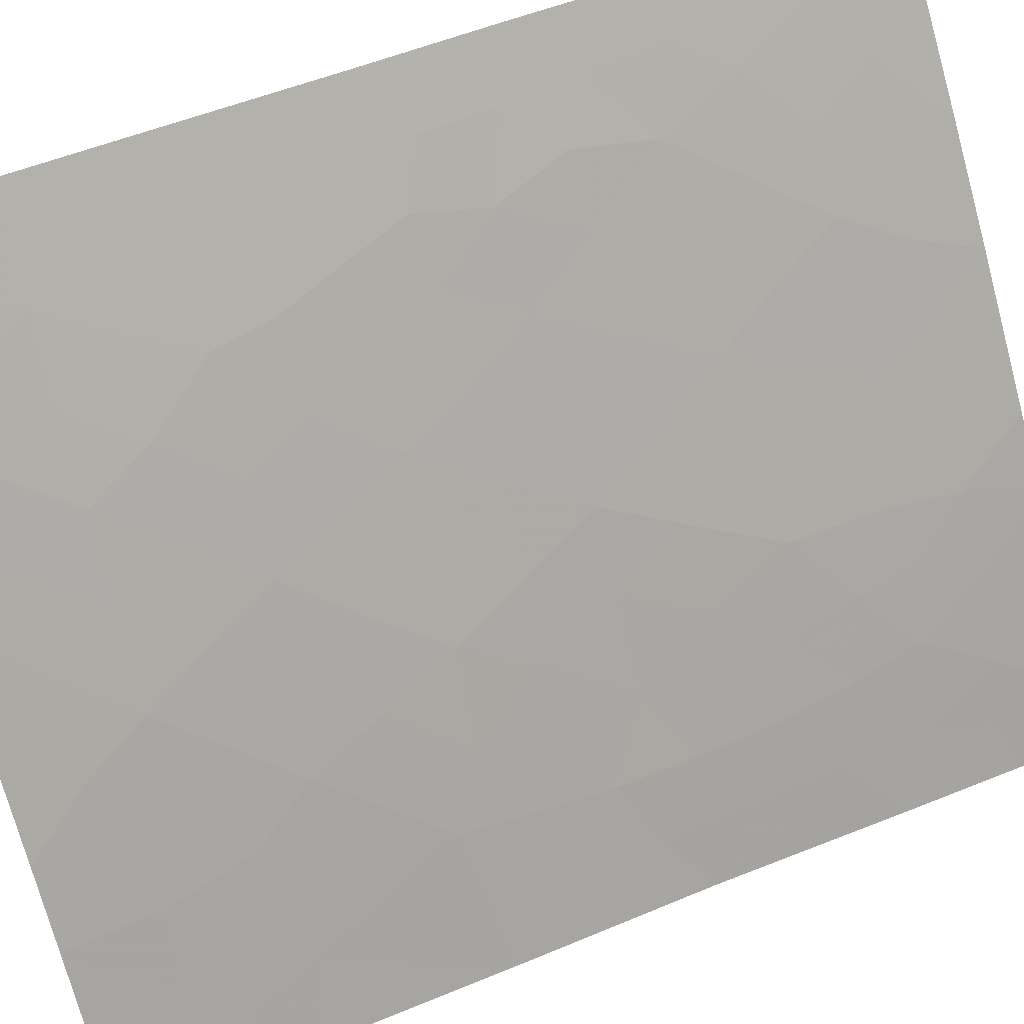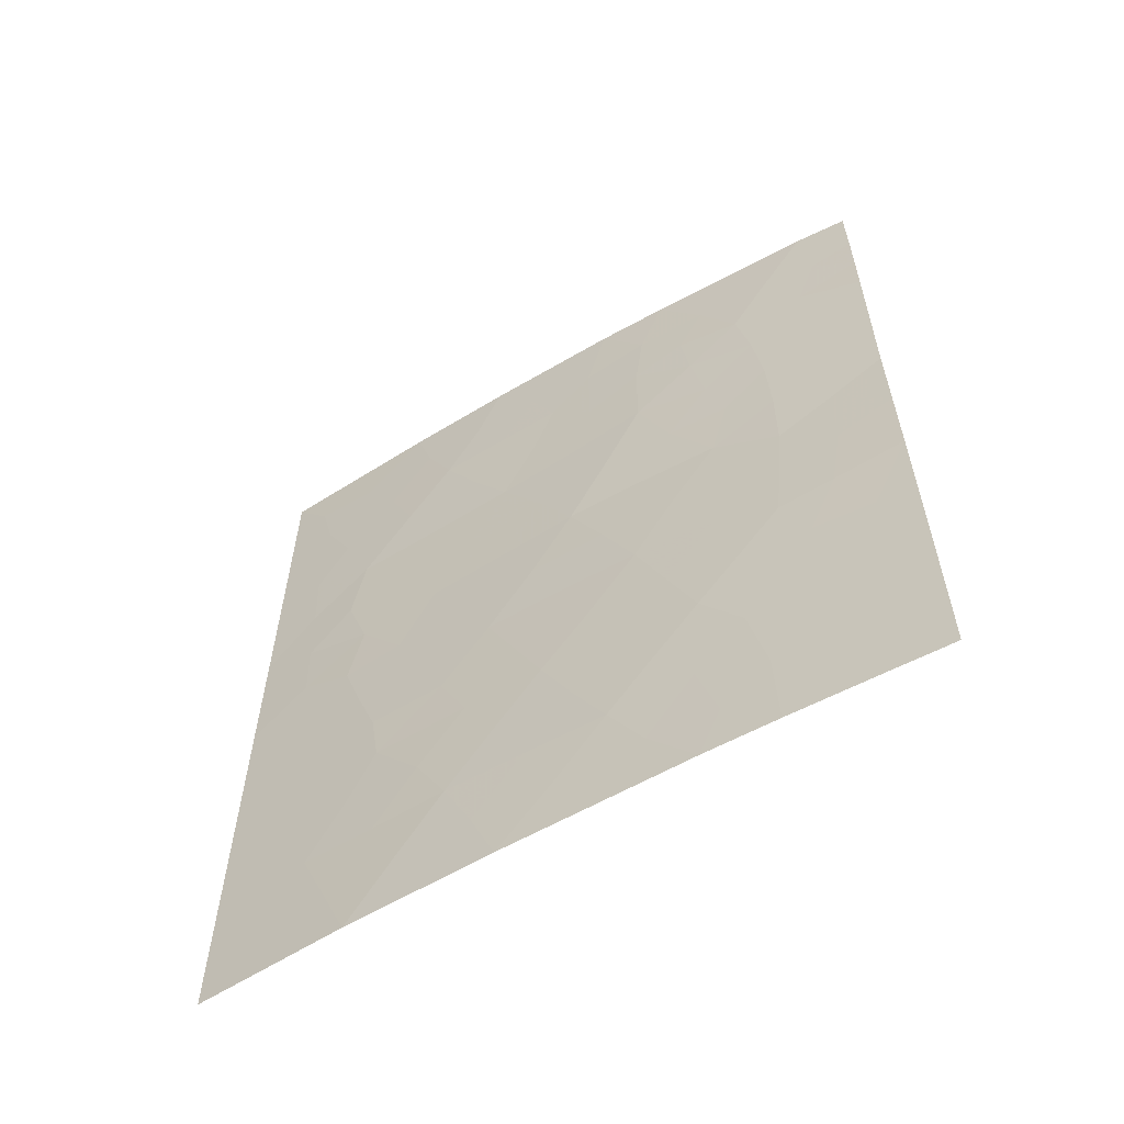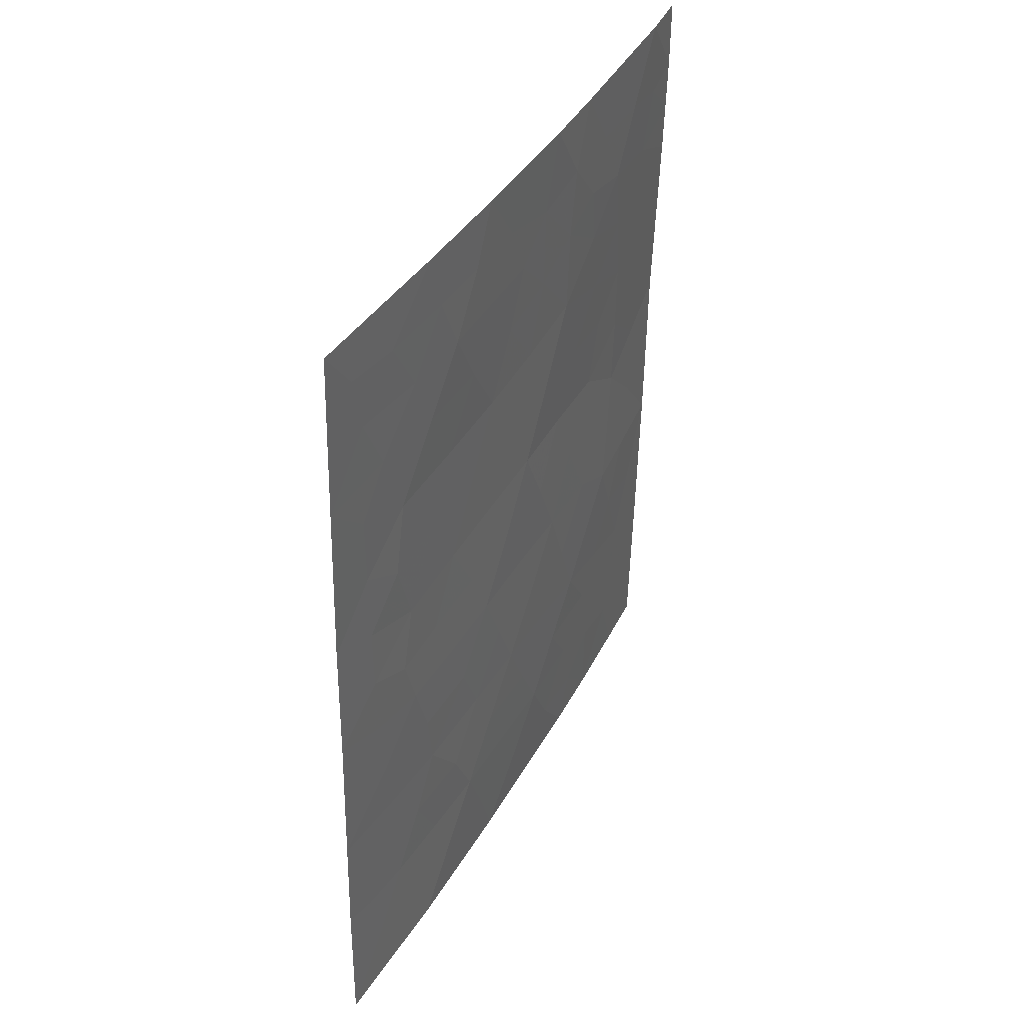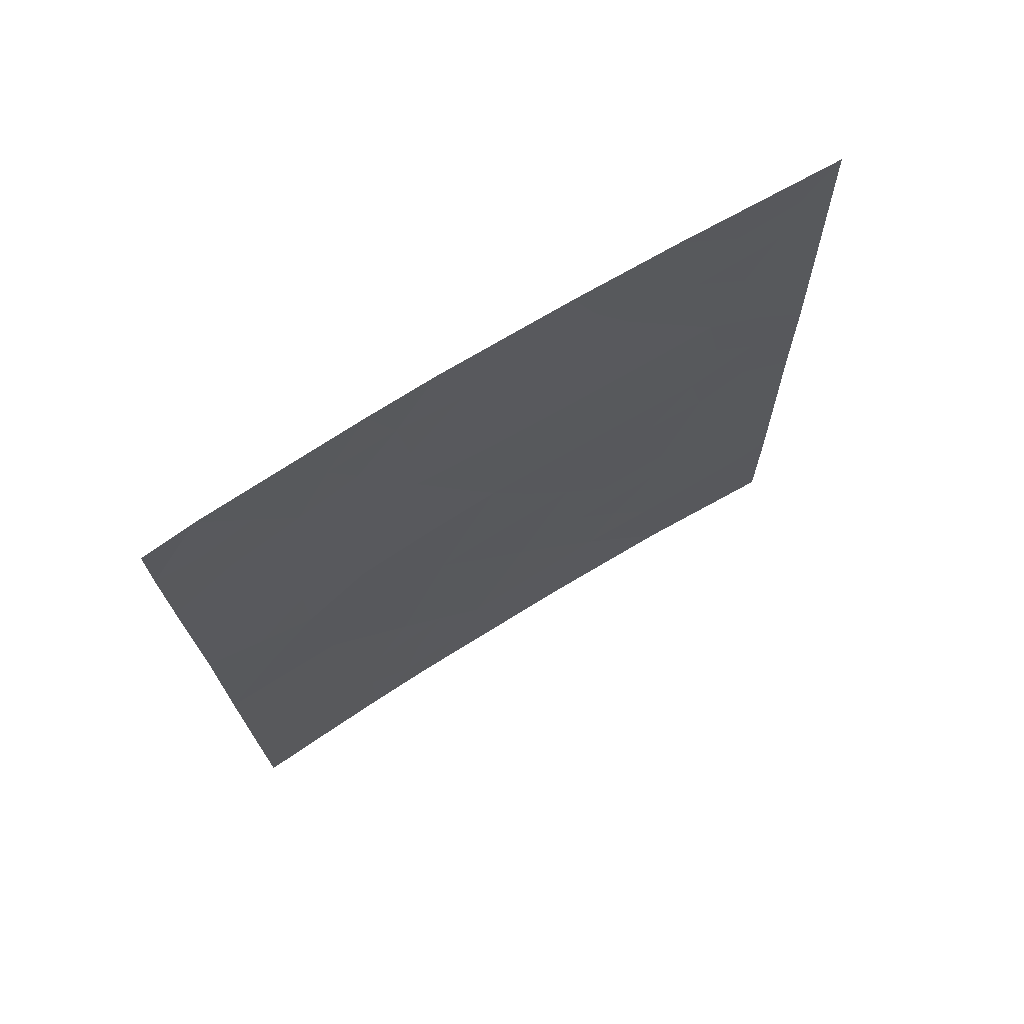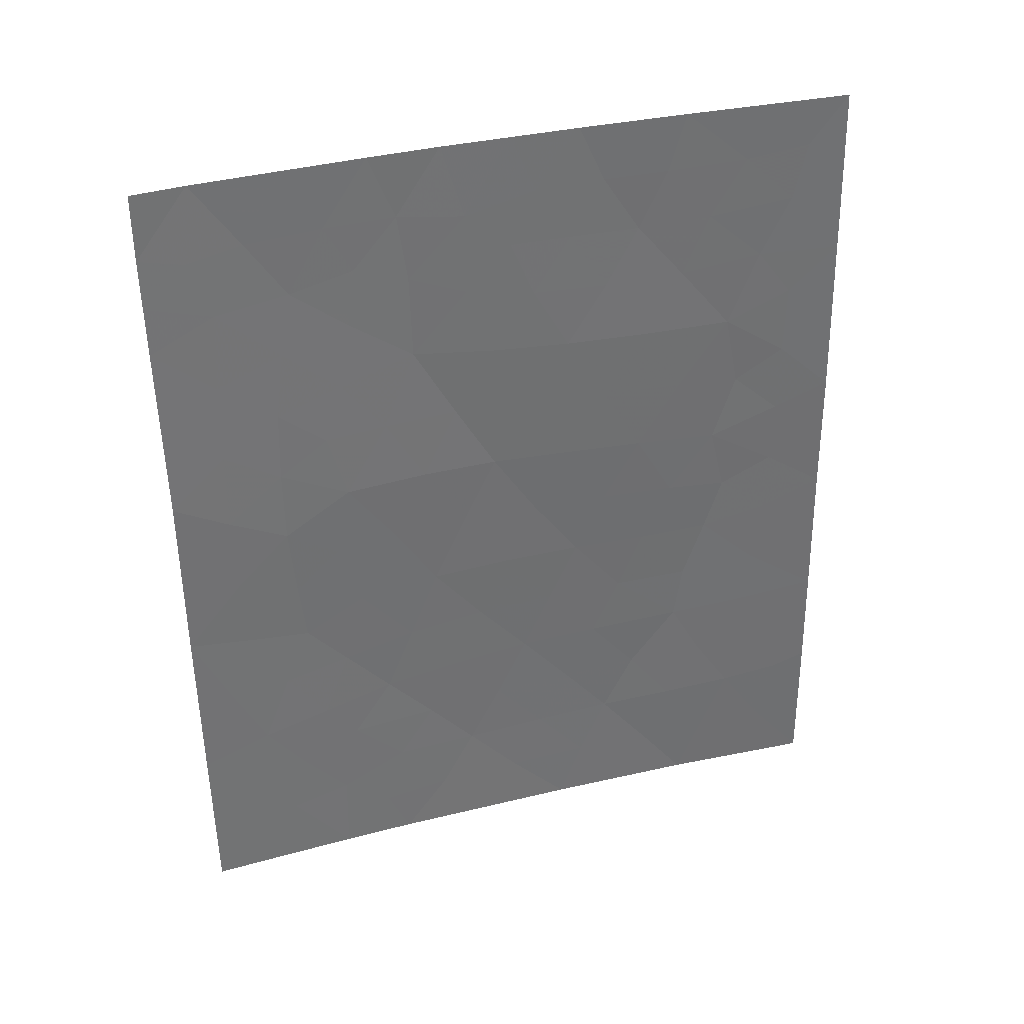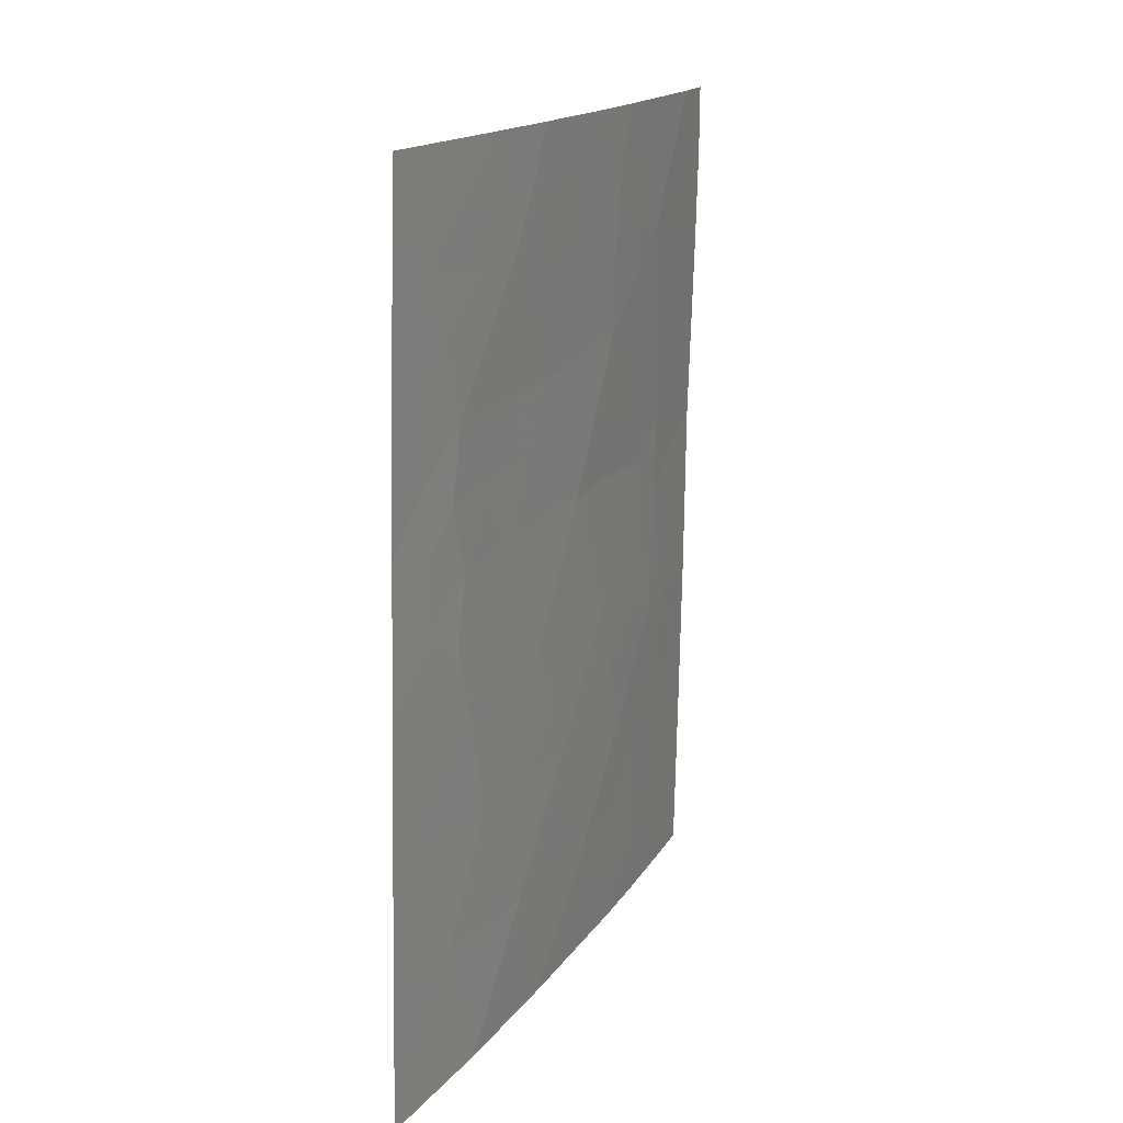
<metadata>
{"format":"obj","ext":"obj","renderer":"f3d","projection":"perspective","resolution":1024,"background":"white","views":[{"elev":51.6,"azim":64.6,"up":"+Z"},{"elev":-60.7,"azim":83.7,"up":"+Y"},{"elev":40.0,"azim":-10.0,"up":"+Y"},{"elev":71.5,"azim":-158.5,"up":"+Y"},{"elev":36.2,"azim":-144.4,"up":"+Y"},{"elev":16.3,"azim":-13.8,"up":"+Y"}]}
</metadata>
<code>
v 54.08 -40.36 38.72
v 54.13 -38 38.72
v 53.93 -47.98 38.72
v 55.42 -46.64 36.95
v 55.17 -45 37.3
v 57.47 -48.4 34.24
v 54.78 -48.24 37.68
v 53.96 -46.47 38.72
v 55.16 -43.33 37.34
v 57.76 -38 34.13
v 55.25 -50 37.09
v 56.11 -48.31 36.05
v 57.81 -45.03 33.85
v 58.09 -50 33.31
v 59.97 -45.34 30.72
v 58.98 -45.59 32.19
v 54 -44.45 38.72
v 55.63 -38 36.89
v 60.08 -40.36 30.72
v 59.93 -47.69 30.72
v 56.52 -50 35.44
v 60.12 -38 30.72
v 60.12 -38.95 30.72
v 59.72 -38 31.35
v 53.91 -50 38.72
v 59.88 -50 30.72
v 56.59 -38 35.68
v 56.01 -39.63 36.37
v 54.02 -42.67 38.72
v 59 -39.82 32.35
v 58.35 -38 33.31
v 56.6 -41.31 35.52
v 60 -42.88 30.72
v 57.26 -43.13 34.62
v 56.46 -44.99 35.64
v 59.13 -41.69 32.07
v 58.27 -46.95 33.18
v 59.38 -47.39 31.54
v 57.15 -39.6 34.87
v 57.99 -41.08 33.71
v 58.69 -48.82 32.51
v 56.95 -46.71 34.98
v 55.89 -43.24 36.4
v 55.1 -41.36 37.45
v 59.1 -43.72 32.03
v 54.11 -39.18 38.72
v 54.58 -39.48 38.14
v 54.88 -38 37.8
v 55.04 -38.79 37.59
v 57.02 -49.19 34.8
v 56.33 -49.16 35.72
v 56.78 -48.35 35.16
v 56.53 -47.51 35.52
v 57.21 -47.57 34.62
v 55.02 -49.12 37.38
v 55.43 -48.29 36.89
v 55.67 -49.14 36.57
v 57.3 -50 34.38
v 57.73 -49.22 33.84
v 59.65 -46.48 31.16
v 59.95 -46.52 30.72
v 58.29 -49.32 33.06
v 58.15 -48.4 33.29
v 60.04 -41.62 30.72
v 59.58 -42.2 31.38
v 59.59 -41.06 31.42
v 58.68 -50 32.47
v 55.13 -47.44 37.28
v 55.84 -47.48 36.41
v 53.94 -47.23 38.72
v 54.46 -47.35 38.09
v 54.25 -48.14 38.33
v 54.4 -49.09 38.13
v 53.92 -48.99 38.72
v 59.16 -48.99 31.81
v 59.38 -50 31.46
v 56.11 -38 36.28
v 56.35 -38.81 35.96
v 55.77 -38.81 36.69
v 54.05 -41.51 38.72
v 54.52 -40.98 38.17
v 54.52 -41.96 38.14
v 57.17 -38 34.9
v 57.55 -39.07 34.37
v 56.94 -38.83 35.18
v 60.1 -39.65 30.72
v 59.33 -38.97 31.89
v 58.71 -38.92 32.78
v 59.04 -38 32.33
v 58.13 -38.93 33.61
v 56.58 -43.18 35.5
v 56.24 -42.27 35.96
v 56.95 -42.21 35.05
v 59.98 -44.11 30.72
v 59.52 -44.44 31.39
v 59.56 -43.31 31.36
v 55.88 -50 36.27
v 54.84 -40.31 37.8
v 55.35 -39.6 37.19
v 55.58 -40.45 36.89
v 53.98 -45.46 38.72
v 54.57 -44.81 38.03
v 54.65 -45.74 37.91
v 54.76 -46.59 37.75
v 54.01 -43.56 38.72
v 54.53 -42.98 38.11
v 54.55 -43.9 38.08
v 54.97 -42.39 37.6
v 57.53 -40.22 34.35
v 56.88 -44.08 35.11
v 56.2 -44.12 35.99
v 55.02 -44.24 37.5
v 59.58 -48.33 31.22
v 57.87 -47.67 33.72
v 58.04 -46.01 33.51
v 58.48 -45.14 32.9
v 58.64 -46.23 32.66
v 58.16 -44.11 33.37
v 58.68 -44.19 32.63
v 57.54 -44.07 34.23
v 57.14 -44.99 34.74
v 56.62 -39.61 35.56
v 56.93 -40.4 35.13
v 56.28 -40.46 35.98
v 57.29 -41.23 34.63
v 57.62 -42.15 34.18
v 56.02 -45.85 36.2
v 56.71 -45.85 35.31
v 56.26 -46.67 35.88
v 55.8 -45.02 36.49
v 55.55 -44.17 36.82
v 58.73 -42.22 32.61
v 58.23 -42.17 33.32
v 58.61 -41.39 32.83
v 59.08 -40.73 32.19
v 54.58 -50 37.9
v 55.53 -42.32 36.88
v 57.39 -45.89 34.41
v 58.84 -47.18 32.33
v 58.53 -40.45 32.99
v 57.88 -43.12 33.76
v 59.9 -48.85 30.72
v 57.62 -46.81 34.07
v 59.42 -45.49 31.54
v 59.17 -46.42 31.87
v 59.04 -44.75 32.11
v 59.12 -42.69 32.03
v 58.55 -43.17 32.81
v 55.87 -41.35 36.46
v 59.58 -39.95 31.48
v 59.62 -49.09 31.13
v 58.03 -39.89 33.7
v 58.48 -39.62 33.09
v 59.76 -39.11 31.24
v 55.36 -45.85 37.05
v 59.06 -48.1 31.98
v 58.57 -47.73 32.71
v 54.47 -38.68 38.3
f 50 51 52
f 53 54 52
f 55 56 57
f 58 50 59
f 15 61 60
f 62 59 63
f 64 65 66
f 14 62 67
f 68 69 56
f 22 23 24
f 70 71 72
f 72 73 74
f 151 76 75
f 77 78 79
f 80 81 82
f 83 84 85
f 30 87 150
f 88 89 87
f 10 31 90
f 91 92 93
f 94 95 96
f 97 57 51
f 98 99 100
f 101 102 103
f 155 104 103
f 105 106 107
f 82 108 106
f 90 152 84
f 49 79 99
f 91 110 111
f 88 30 153
f 107 112 102
f 75 113 151
f 115 116 117
f 116 118 119
f 110 120 121
f 122 78 85
f 122 123 124
f 93 125 126
f 109 125 123
f 127 128 129
f 130 131 111
f 132 133 134
f 55 136 73
f 108 137 9
f 128 121 138
f 134 140 135
f 68 71 104
f 120 141 118
f 26 151 142
f 53 69 129
f 143 138 115
f 144 60 145
f 145 139 117
f 9 131 112
f 95 144 146
f 96 147 65
f 141 126 133
f 45 119 148
f 137 149 92
f 100 124 149
f 148 132 147
f 47 46 158
f 47 158 49
f 48 18 49
f 6 50 52
f 50 21 51
f 52 51 12
f 12 53 52
f 53 42 54
f 52 54 6
f 11 55 57
f 55 7 56
f 57 56 12
f 14 58 59
f 58 21 50
f 59 50 6
f 20 60 61
f 60 20 38
f 41 62 63
f 62 14 59
f 63 59 6
f 19 64 66
f 64 33 65
f 66 65 36
f 41 67 62
f 7 68 56
f 68 4 69
f 56 69 12
f 3 70 72
f 70 8 71
f 72 71 7
f 3 72 74
f 72 7 73
f 74 73 25
f 67 75 76
f 75 67 41
f 18 77 79
f 77 27 78
f 79 78 28
f 29 80 82
f 80 1 81
f 82 81 44
f 27 83 85
f 83 10 84
f 87 154 150
f 86 19 150
f 30 88 87
f 88 31 89
f 87 89 24
f 34 91 93
f 91 43 92
f 93 92 32
f 33 94 96
f 94 15 95
f 96 95 45
f 21 97 51
f 97 11 57
f 51 57 12
f 44 98 100
f 100 99 28
f 8 101 103
f 101 17 102
f 5 155 103
f 17 105 107
f 105 29 106
f 107 106 9
f 29 82 106
f 82 44 108
f 106 108 9
f 90 84 10
f 84 109 39
f 49 18 79
f 99 79 28
f 43 91 111
f 91 34 110
f 111 110 35
f 31 88 90
f 152 90 153
f 17 107 102
f 107 9 112
f 102 112 5
f 26 76 151
f 6 114 63
f 63 157 41
f 37 115 117
f 115 13 116
f 117 116 16
f 16 116 146
f 116 13 118
f 119 118 148
f 35 110 121
f 110 34 120
f 121 120 13
f 39 122 85
f 122 28 78
f 85 78 27
f 28 122 124
f 122 39 123
f 124 123 32
f 34 93 126
f 93 32 125
f 126 125 40
f 39 109 123
f 109 40 125
f 123 125 32
f 127 35 128
f 129 128 42
f 35 130 111
f 130 5 131
f 111 131 43
f 36 132 134
f 132 148 133
f 134 133 40
f 19 66 150
f 66 36 135
f 7 55 73
f 55 11 136
f 73 136 25
f 108 44 137
f 9 137 43
f 42 128 138
f 128 35 121
f 138 121 13
f 36 134 135
f 134 40 140
f 135 140 30
f 68 7 71
f 13 120 118
f 120 34 141
f 118 141 148
f 42 53 129
f 53 12 69
f 129 69 4
f 4 155 127
f 127 130 35
f 37 114 143
f 143 54 42
f 37 143 115
f 143 42 138
f 115 138 13
f 16 144 145
f 144 15 60
f 145 60 38
f 16 145 117
f 145 38 139
f 117 139 37
f 9 43 131
f 112 131 5
f 45 95 146
f 95 15 144
f 146 144 16
f 33 96 65
f 96 45 147
f 65 147 36
f 148 141 133
f 141 34 126
f 133 126 40
f 45 146 119
f 43 137 92
f 137 44 149
f 92 149 32
f 44 100 149
f 100 28 124
f 149 124 32
f 44 81 98
f 140 40 152
f 45 148 147
f 147 132 36
f 146 116 119
f 66 135 150
f 30 150 135
f 38 20 113
f 152 40 109
f 85 84 39
f 152 109 84
f 153 30 140
f 47 49 99
f 99 98 47
f 153 90 88
f 152 153 140
f 23 154 24
f 154 86 150
f 154 23 86
f 154 87 24
f 103 102 5
f 113 75 156
f 104 71 8
f 98 81 1
f 98 1 47
f 103 104 8
f 142 151 113
f 155 130 127
f 114 37 157
f 113 156 38
f 157 139 156
f 155 5 130
f 156 139 38
f 41 156 75
f 156 41 157
f 63 114 157
f 142 113 20
f 114 54 143
f 4 127 129
f 114 6 54
f 47 1 46
f 157 37 139
f 158 46 2
f 158 48 49
f 158 2 48
f 4 68 104
f 155 4 104

</code>
